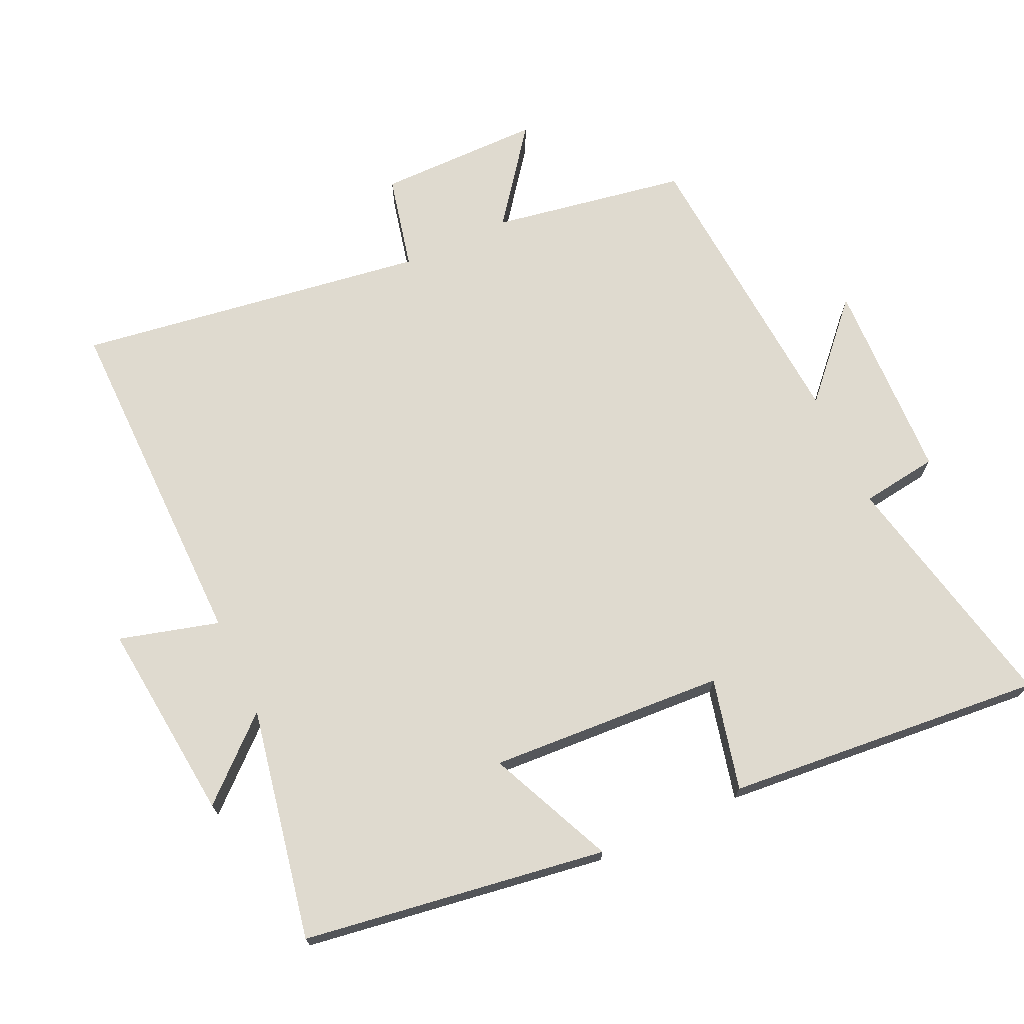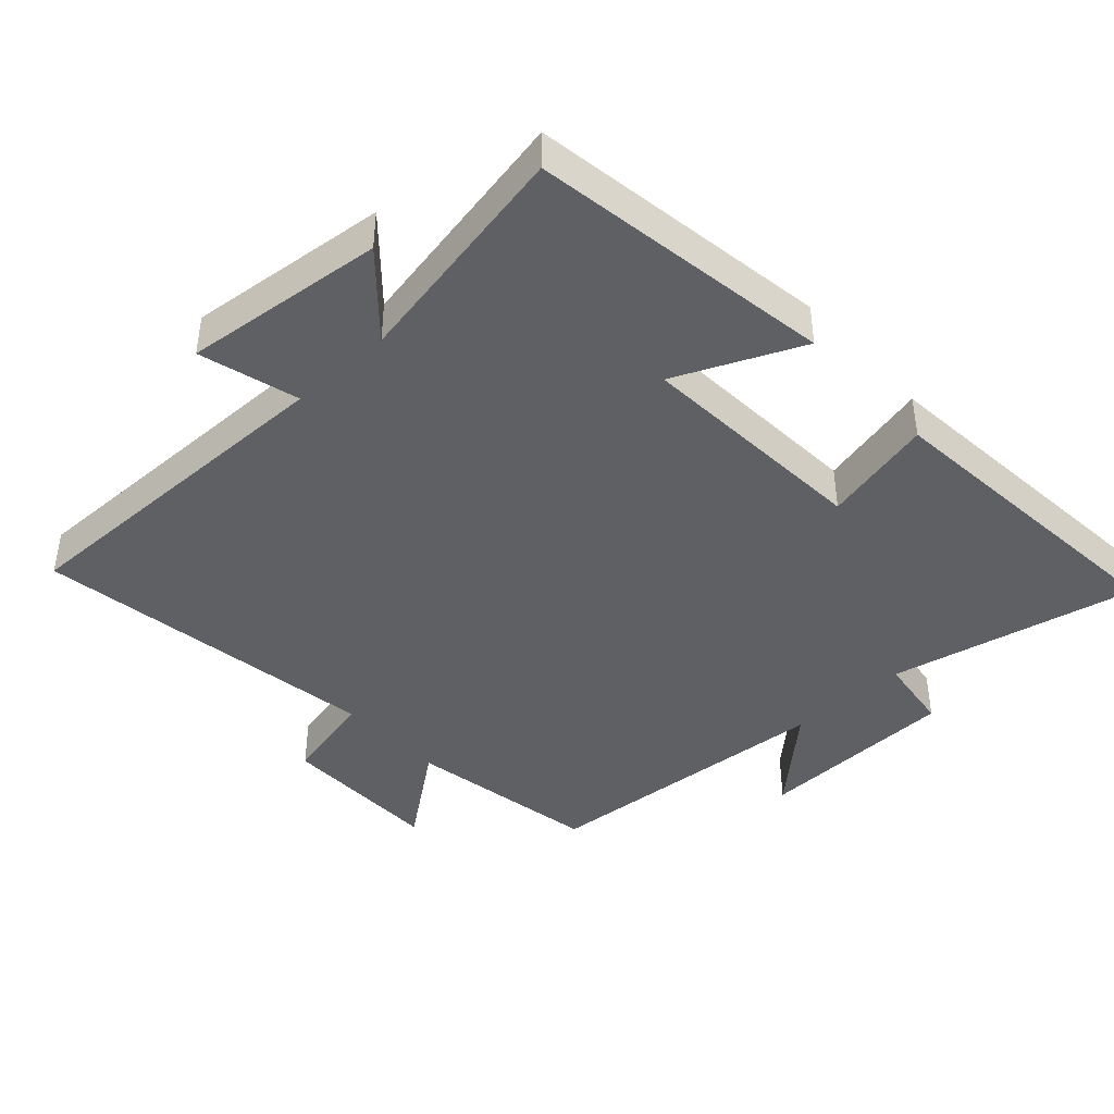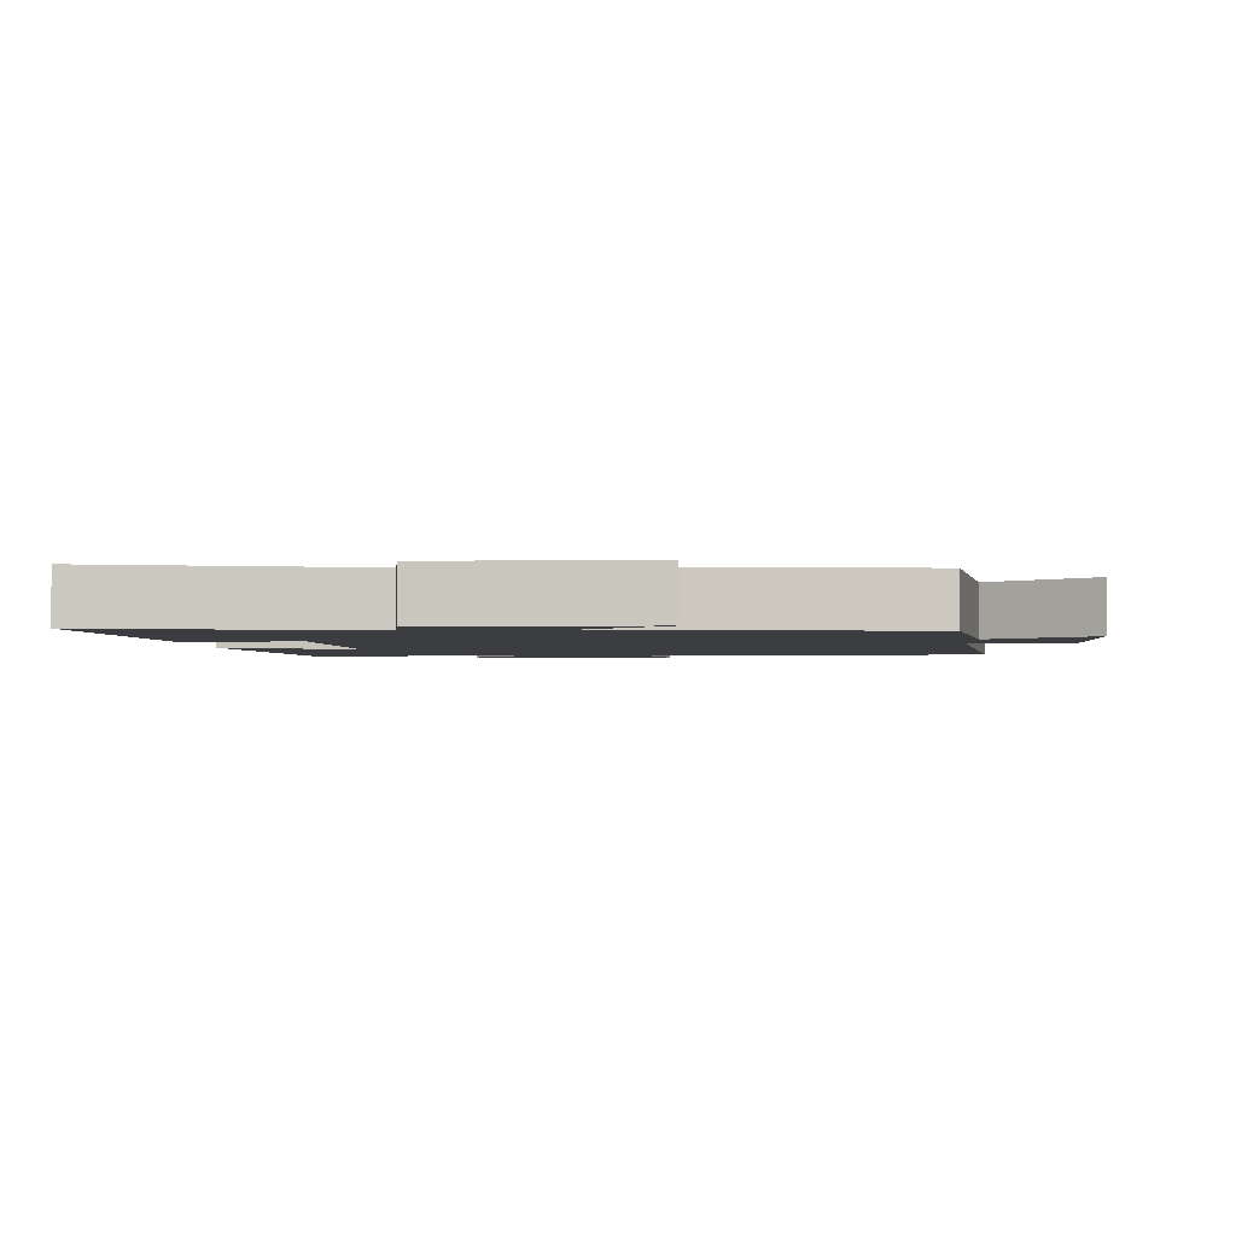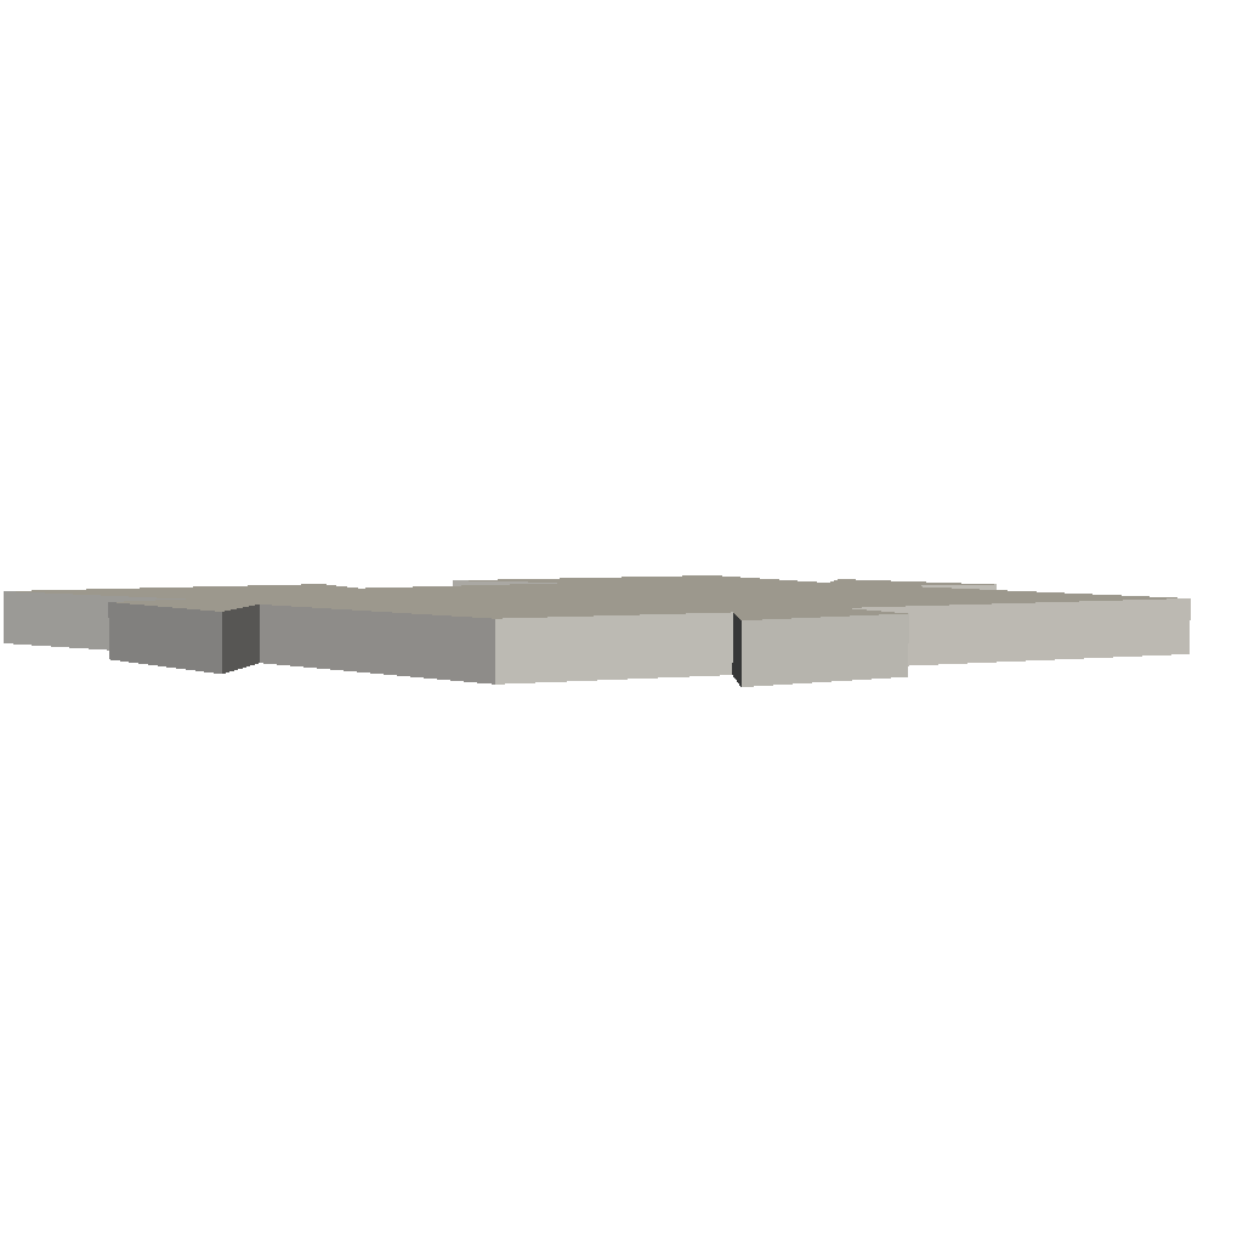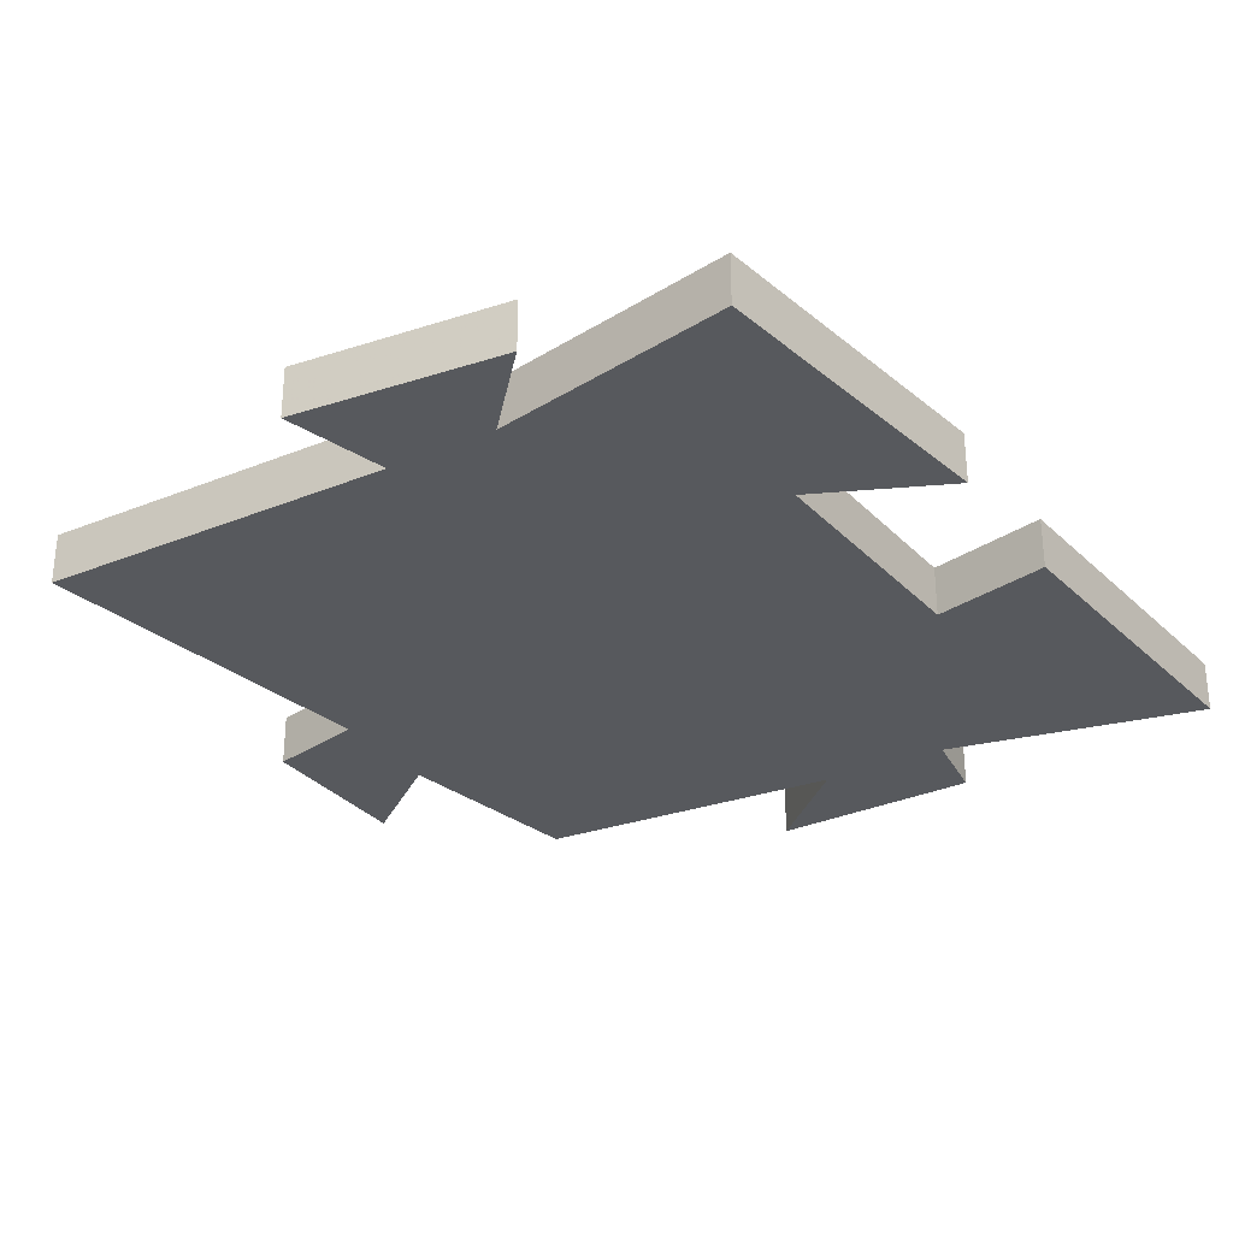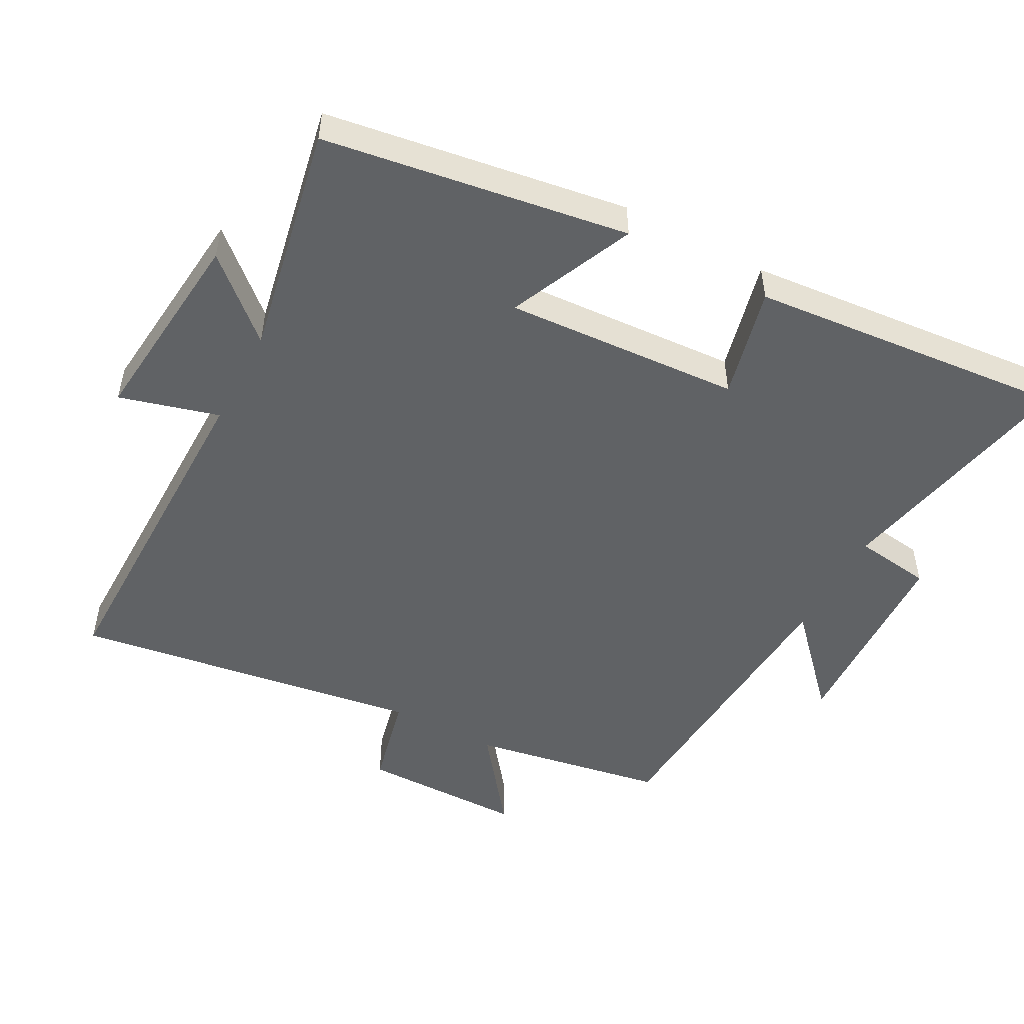
<metadata>
{"format":"obj","ext":"obj","renderer":"f3d","projection":"perspective","resolution":1024,"background":"white","views":[{"elev":70.9,"azim":65.3,"up":"+Y"},{"elev":-42.3,"azim":42.6,"up":"+Y"},{"elev":-2.4,"azim":-177.5,"up":"+Y"},{"elev":3.0,"azim":-127.6,"up":"+Y"},{"elev":-29.7,"azim":31.6,"up":"+Y"},{"elev":-50.5,"azim":62.1,"up":"+Y"}]}
</metadata>
<code>
v 0.541 0.07 -0.579
v 0.175 0.07 -0.5
v 0.159 0.07 -0.614
v -0.141 0.07 -0.624
v -0.007 0.07 -0.5
v -0.451 0.07 -0.467
v -0.5 0.07 -0.179
v -0.64 0.07 -0.285
v -0.64 0.07 -0.043
v -0.5 0.07 -0.011
v -0.575 0.07 0.507
v -0.063 0.07 0.5
v -0.103 0.07 0.647
v 0.195 0.07 0.615
v 0.091 0.07 0.5
v 0.434 0.07 0.565
v 0.5 0.07 0.117
v 0.315 0.07 0.2
v 0.335 0.07 -0.148
v 0.5 0.07 -0.109
v 0.541 0 -0.579
v 0.175 0 -0.5
v 0.159 0 -0.614
v -0.141 0 -0.624
v -0.007 0 -0.5
v -0.451 0 -0.467
v -0.5 0 -0.179
v -0.64 0 -0.285
v -0.64 0 -0.043
v -0.5 0 -0.011
v -0.575 0 0.507
v -0.063 0 0.5
v -0.103 0 0.647
v 0.195 0 0.615
v 0.091 0 0.5
v 0.434 0 0.565
v 0.5 0 0.117
v 0.315 0 0.2
v 0.335 0 -0.148
v 0.5 0 -0.109
f 19 20 1 2
f 18 19 2
f 15 16 17 18
f 15 18 2
f 12 13 14 15
f 12 15 2 3
f 10 11 12 3
f 7 8 9 10
f 5 6 7 10
f 5 10 3
f 3 4 5
f 22 21 40 39
f 22 39 38
f 38 37 36 35
f 22 38 35
f 35 34 33 32
f 23 22 35 32
f 23 32 31 30
f 30 29 28 27
f 30 27 26 25
f 23 30 25
f 25 24 23
f 1 21 22 2
f 2 22 23 3
f 3 23 24 4
f 4 24 25 5
f 5 25 26 6
f 6 26 27 7
f 7 27 28 8
f 8 28 29 9
f 9 29 30 10
f 10 30 31 11
f 11 31 32 12
f 12 32 33 13
f 13 33 34 14
f 14 34 35 15
f 15 35 36 16
f 16 36 37 17
f 17 37 38 18
f 18 38 39 19
f 19 39 40 20
f 20 40 21 1

</code>
